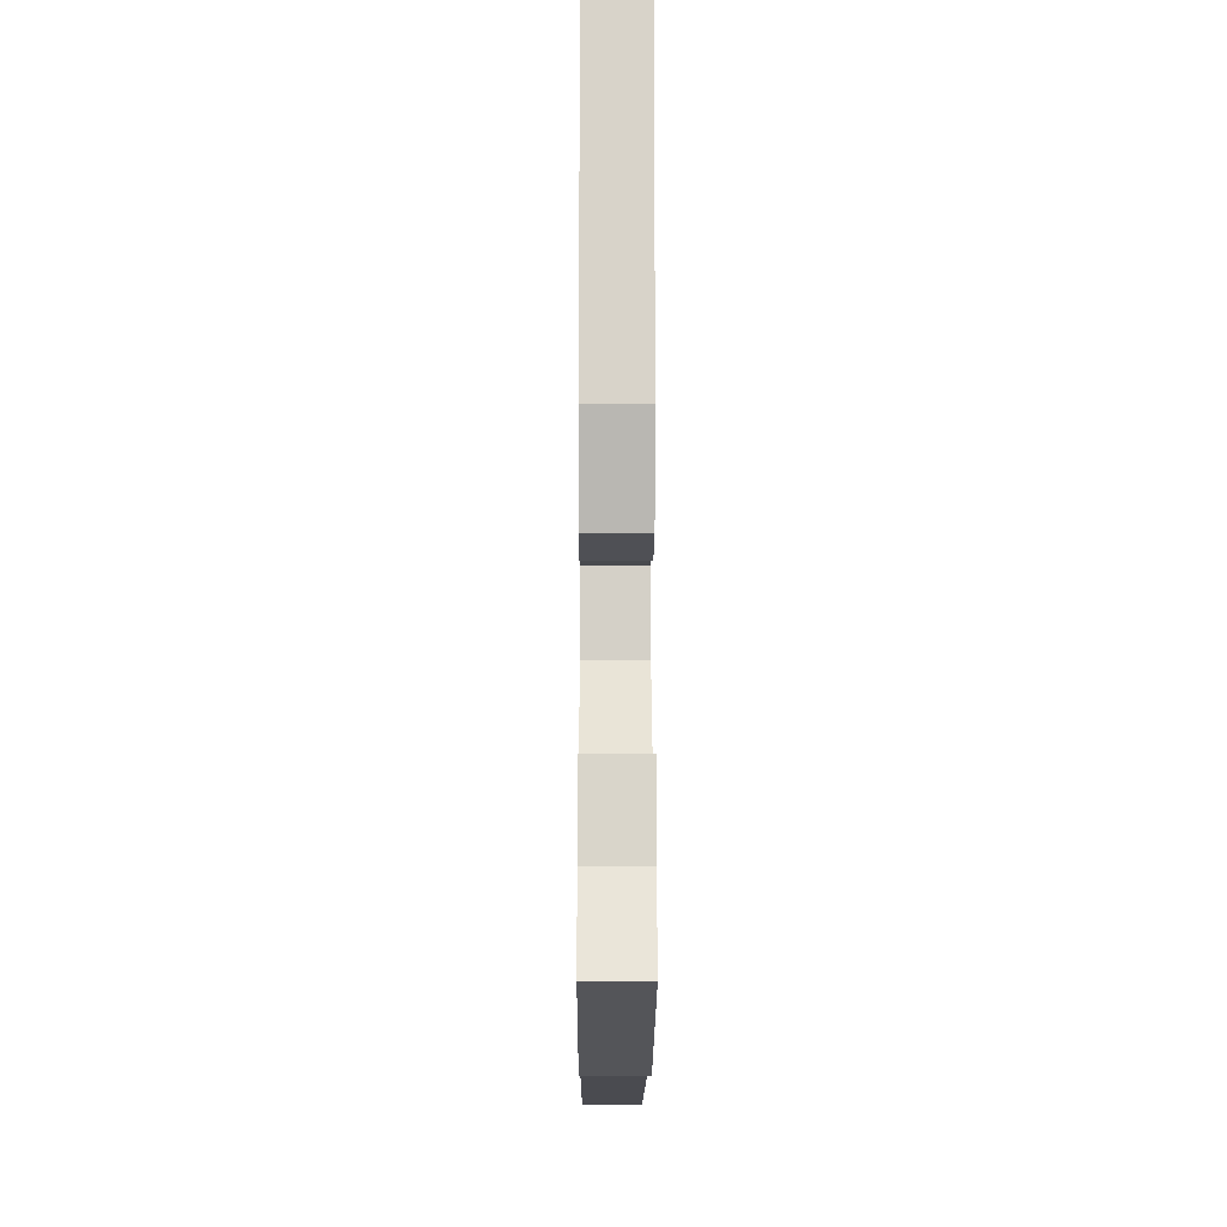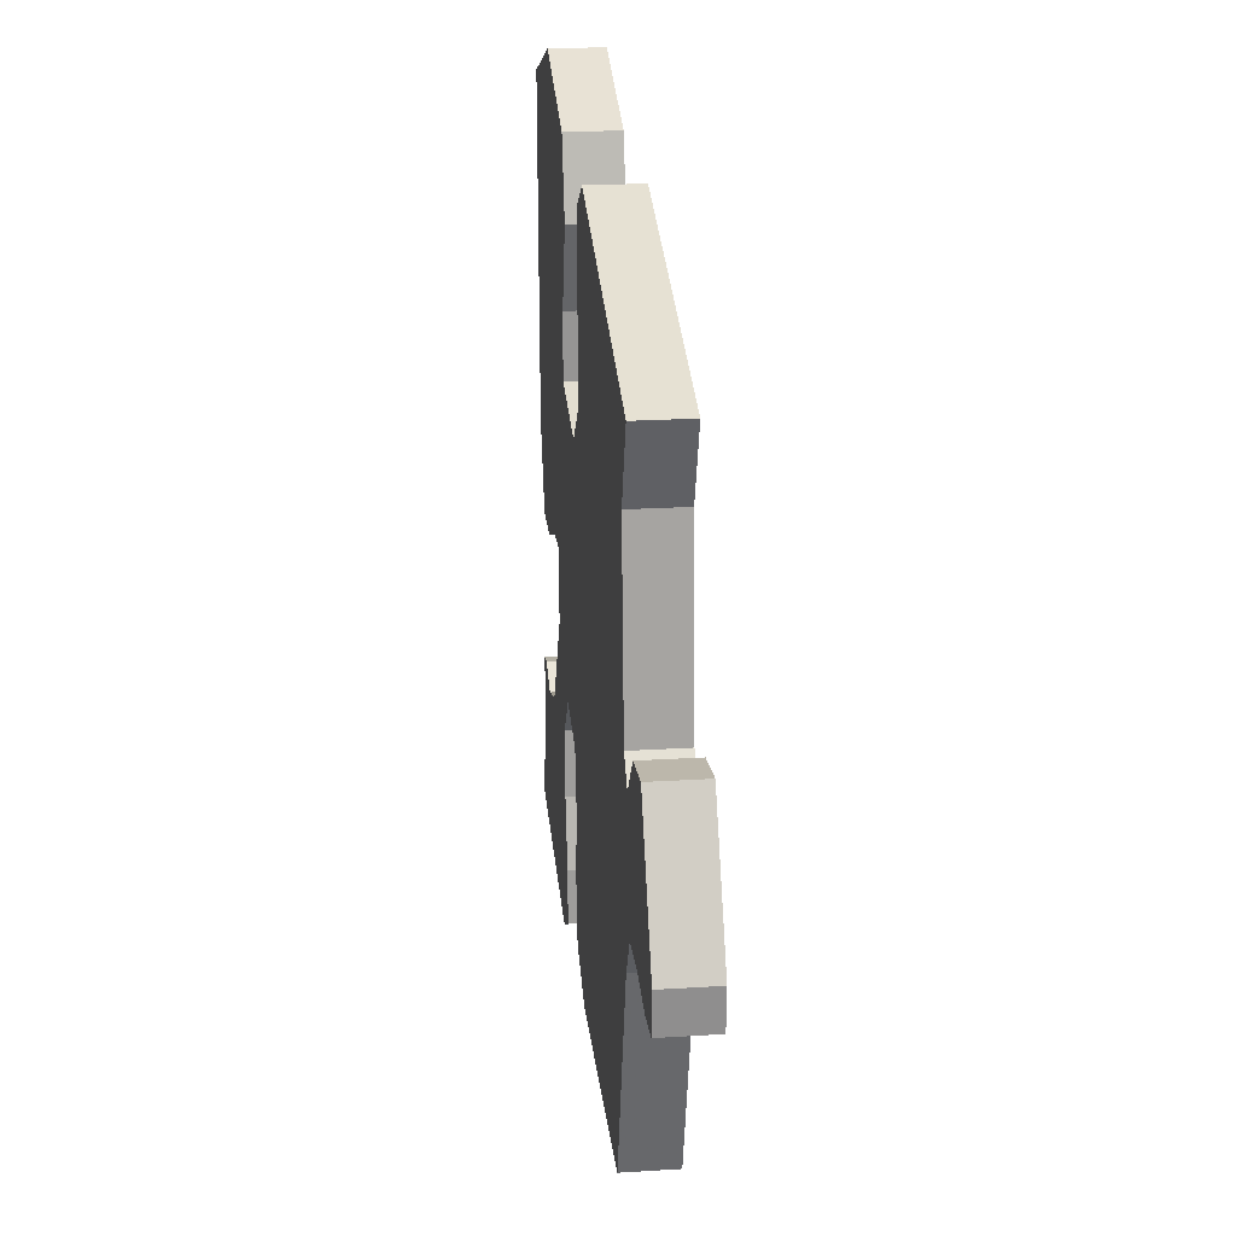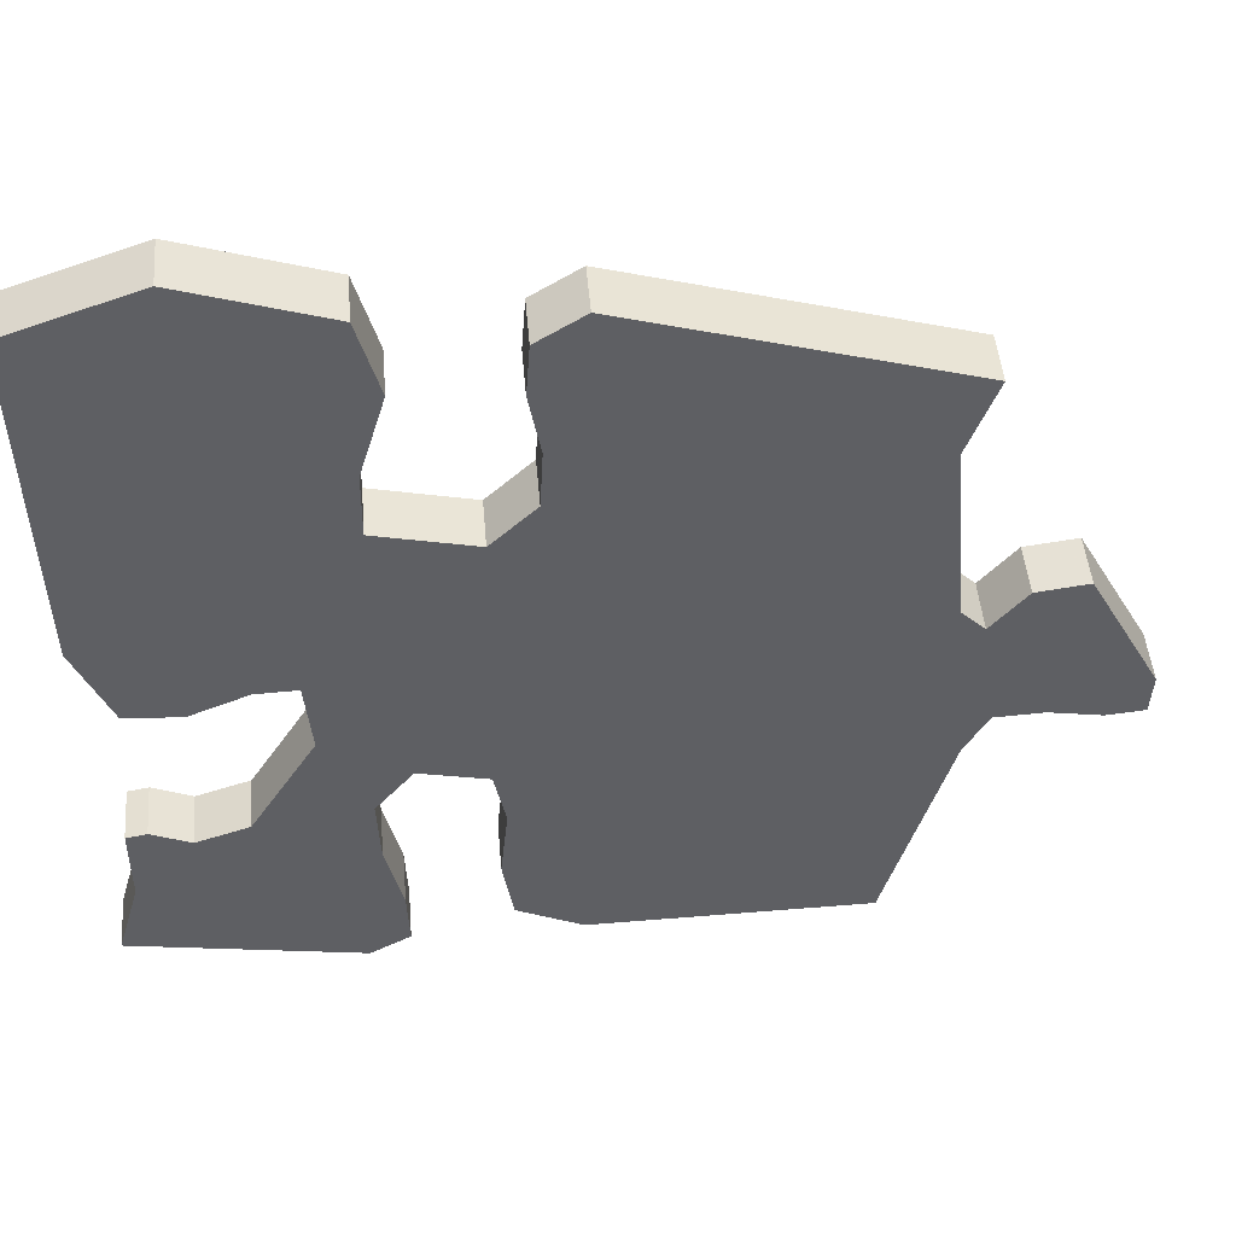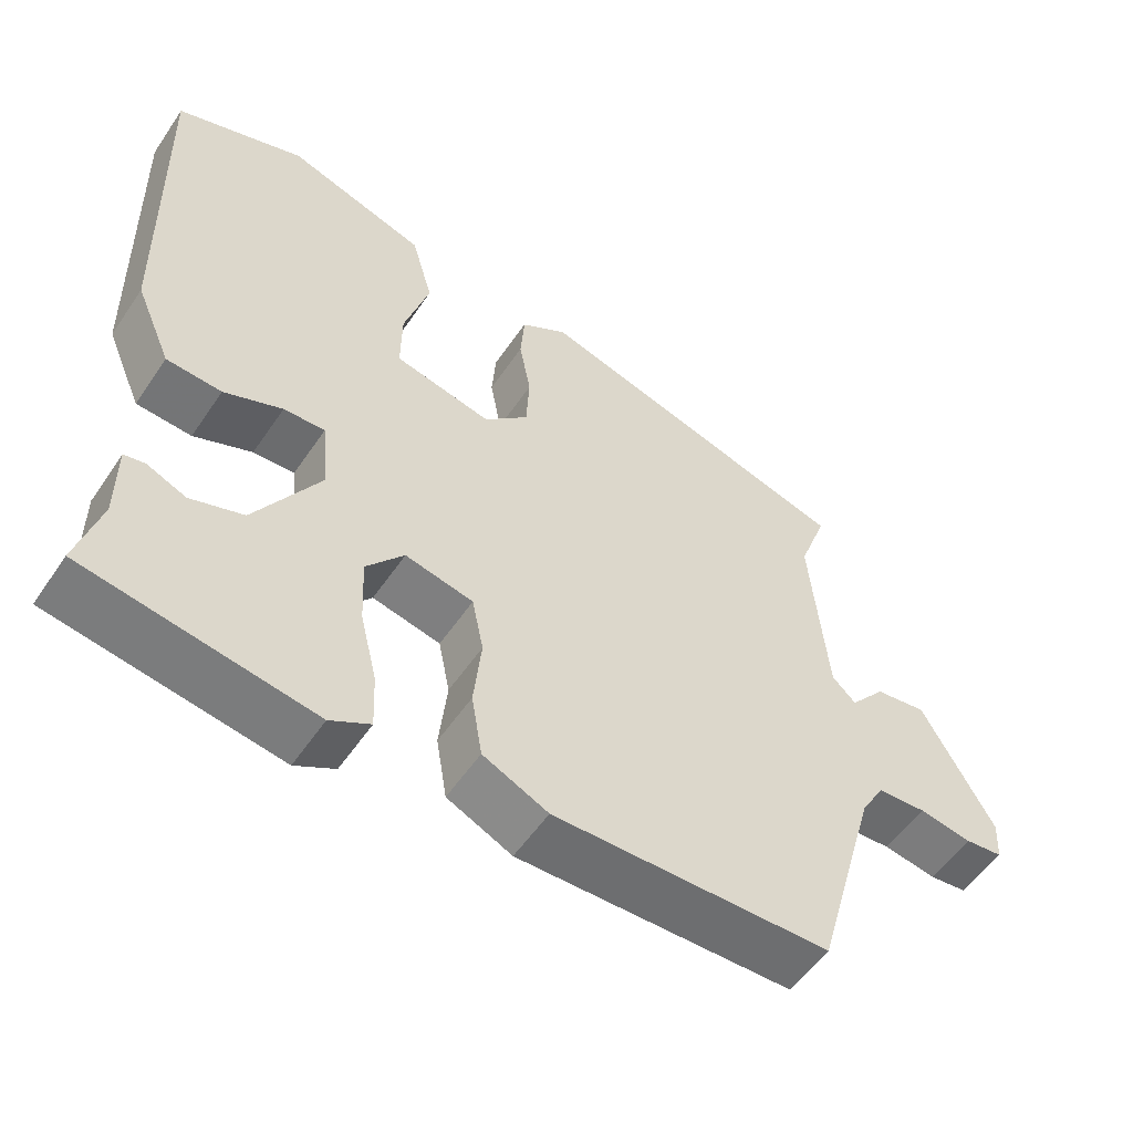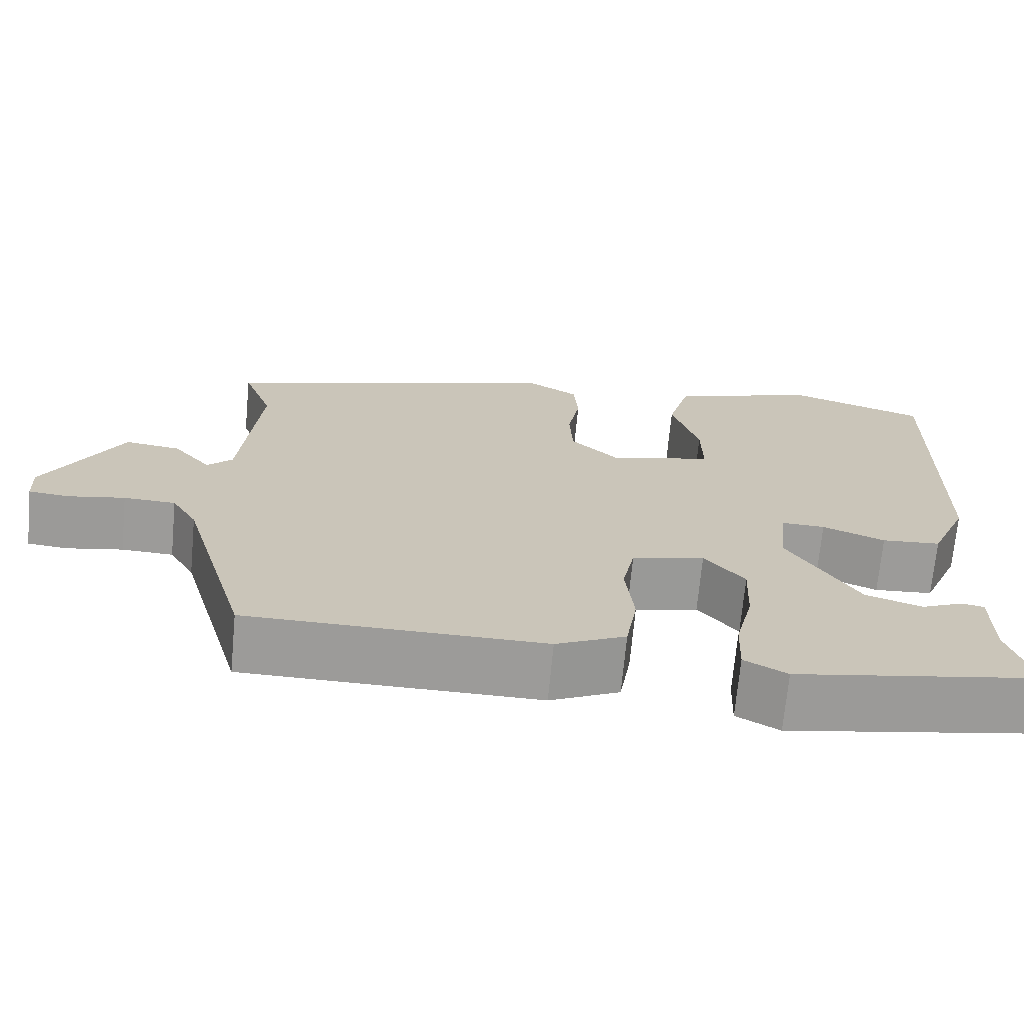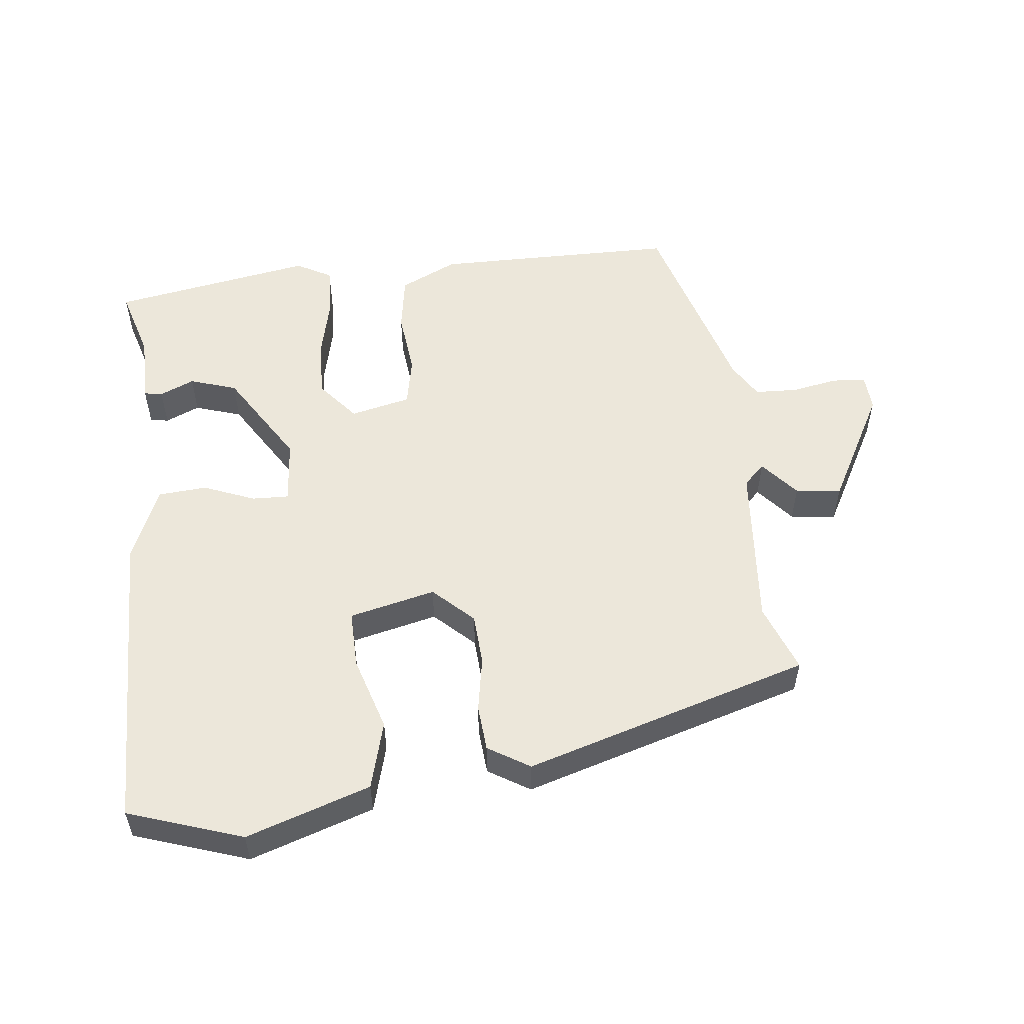
<metadata>
{"format":"obj","ext":"obj","renderer":"f3d","projection":"perspective","resolution":1024,"background":"white","views":[{"elev":-15.3,"azim":-90.3,"up":"+Z"},{"elev":22.1,"azim":83.8,"up":"+Z"},{"elev":47.5,"azim":-4.8,"up":"+Z"},{"elev":-54.6,"azim":-33.5,"up":"+Z"},{"elev":-69.9,"azim":174.7,"up":"+Z"},{"elev":54.0,"azim":-6.8,"up":"+Y"}]}
</metadata>
<code>
v -0.501 0.07 0.49
v -0.333 0.07 0.548
v -0.151 0.07 0.489
v -0.123 0.07 0.389
v -0.156 0.07 0.279
v -0.157 0.07 0.194
v -0.03 0.07 0.165
v 0.028 0.07 0.221
v 0.032 0.07 0.297
v 0.017 0.07 0.378
v 0.022 0.07 0.446
v 0.083 0.07 0.484
v 0.503 0.07 0.361
v 0.466 0.07 0.26
v 0.488 0.07 0.016
v 0.519 0.07 -0.014
v 0.565 0.07 0.041
v 0.632 0.07 0.05
v 0.725 0.07 -0.118
v 0.722 0.07 -0.171
v 0.673 0.07 -0.176
v 0.604 0.07 -0.164
v 0.541 0.07 -0.167
v 0.51 0.07 -0.22
v 0.428 0.07 -0.508
v 0.068 0.07 -0.513
v -0.017 0.07 -0.473
v -0.031 0.07 -0.389
v -0.021 0.07 -0.294
v -0.036 0.07 -0.22
v -0.125 0.07 -0.2
v -0.174 0.07 -0.26
v -0.17 0.07 -0.348
v -0.148 0.07 -0.439
v -0.145 0.07 -0.512
v -0.197 0.07 -0.541
v -0.495 0.07 -0.491
v -0.465 0.07 -0.386
v -0.465 0.07 -0.284
v -0.438 0.07 -0.279
v -0.387 0.07 -0.301
v -0.318 0.07 -0.278
v -0.233 0.07 -0.139
v -0.242 0.07 -0.044
v -0.296 0.07 -0.046
v -0.372 0.07 -0.077
v -0.444 0.07 -0.072
v -0.491 0.07 0.037
v -0.501 0 0.49
v -0.333 0 0.548
v -0.151 0 0.489
v -0.123 0 0.389
v -0.156 0 0.279
v -0.157 0 0.194
v -0.03 0 0.165
v 0.028 0 0.221
v 0.032 0 0.297
v 0.017 0 0.378
v 0.022 0 0.446
v 0.083 0 0.484
v 0.503 0 0.361
v 0.466 0 0.26
v 0.488 0 0.016
v 0.519 0 -0.014
v 0.565 0 0.041
v 0.632 0 0.05
v 0.725 0 -0.118
v 0.722 0 -0.171
v 0.673 0 -0.176
v 0.604 0 -0.164
v 0.541 0 -0.167
v 0.51 0 -0.22
v 0.428 0 -0.508
v 0.068 0 -0.513
v -0.017 0 -0.473
v -0.031 0 -0.389
v -0.021 0 -0.294
v -0.036 0 -0.22
v -0.125 0 -0.2
v -0.174 0 -0.26
v -0.17 0 -0.348
v -0.148 0 -0.439
v -0.145 0 -0.512
v -0.197 0 -0.541
v -0.495 0 -0.491
v -0.465 0 -0.386
v -0.465 0 -0.284
v -0.438 0 -0.279
v -0.387 0 -0.301
v -0.318 0 -0.278
v -0.233 0 -0.139
v -0.242 0 -0.044
v -0.296 0 -0.046
v -0.372 0 -0.077
v -0.444 0 -0.072
v -0.491 0 0.037
f 45 46 47 48
f 44 45 48 1
f 38 39 40 41
f 38 41 42
f 37 38 42
f 36 37 42
f 33 34 35 36
f 32 33 36 42
f 31 32 42 43
f 26 27 28 29
f 24 25 26 29
f 23 24 29 30
f 19 20 21 22
f 19 22 23
f 16 17 18 19
f 16 19 23 30
f 11 12 13 14
f 9 10 11 14
f 8 9 14 15
f 7 8 15 16
f 2 3 4 5
f 44 1 2 5
f 44 5 6
f 30 31 43 44
f 16 30 44
f 6 7 16 44
f 96 95 94 93
f 49 96 93 92
f 89 88 87 86
f 90 89 86
f 90 86 85
f 90 85 84
f 84 83 82 81
f 90 84 81 80
f 91 90 80 79
f 77 76 75 74
f 77 74 73 72
f 78 77 72 71
f 70 69 68 67
f 71 70 67
f 67 66 65 64
f 78 71 67 64
f 62 61 60 59
f 62 59 58 57
f 63 62 57 56
f 64 63 56 55
f 53 52 51 50
f 53 50 49 92
f 54 53 92
f 92 91 79 78
f 92 78 64
f 92 64 55 54
f 1 49 50 2
f 2 50 51 3
f 3 51 52 4
f 4 52 53 5
f 5 53 54 6
f 6 54 55 7
f 7 55 56 8
f 8 56 57 9
f 9 57 58 10
f 10 58 59 11
f 11 59 60 12
f 12 60 61 13
f 13 61 62 14
f 14 62 63 15
f 15 63 64 16
f 16 64 65 17
f 17 65 66 18
f 18 66 67 19
f 19 67 68 20
f 20 68 69 21
f 21 69 70 22
f 22 70 71 23
f 23 71 72 24
f 24 72 73 25
f 25 73 74 26
f 26 74 75 27
f 27 75 76 28
f 28 76 77 29
f 29 77 78 30
f 30 78 79 31
f 31 79 80 32
f 32 80 81 33
f 33 81 82 34
f 34 82 83 35
f 35 83 84 36
f 36 84 85 37
f 37 85 86 38
f 38 86 87 39
f 39 87 88 40
f 40 88 89 41
f 41 89 90 42
f 42 90 91 43
f 43 91 92 44
f 44 92 93 45
f 45 93 94 46
f 46 94 95 47
f 47 95 96 48
f 48 96 49 1

</code>
